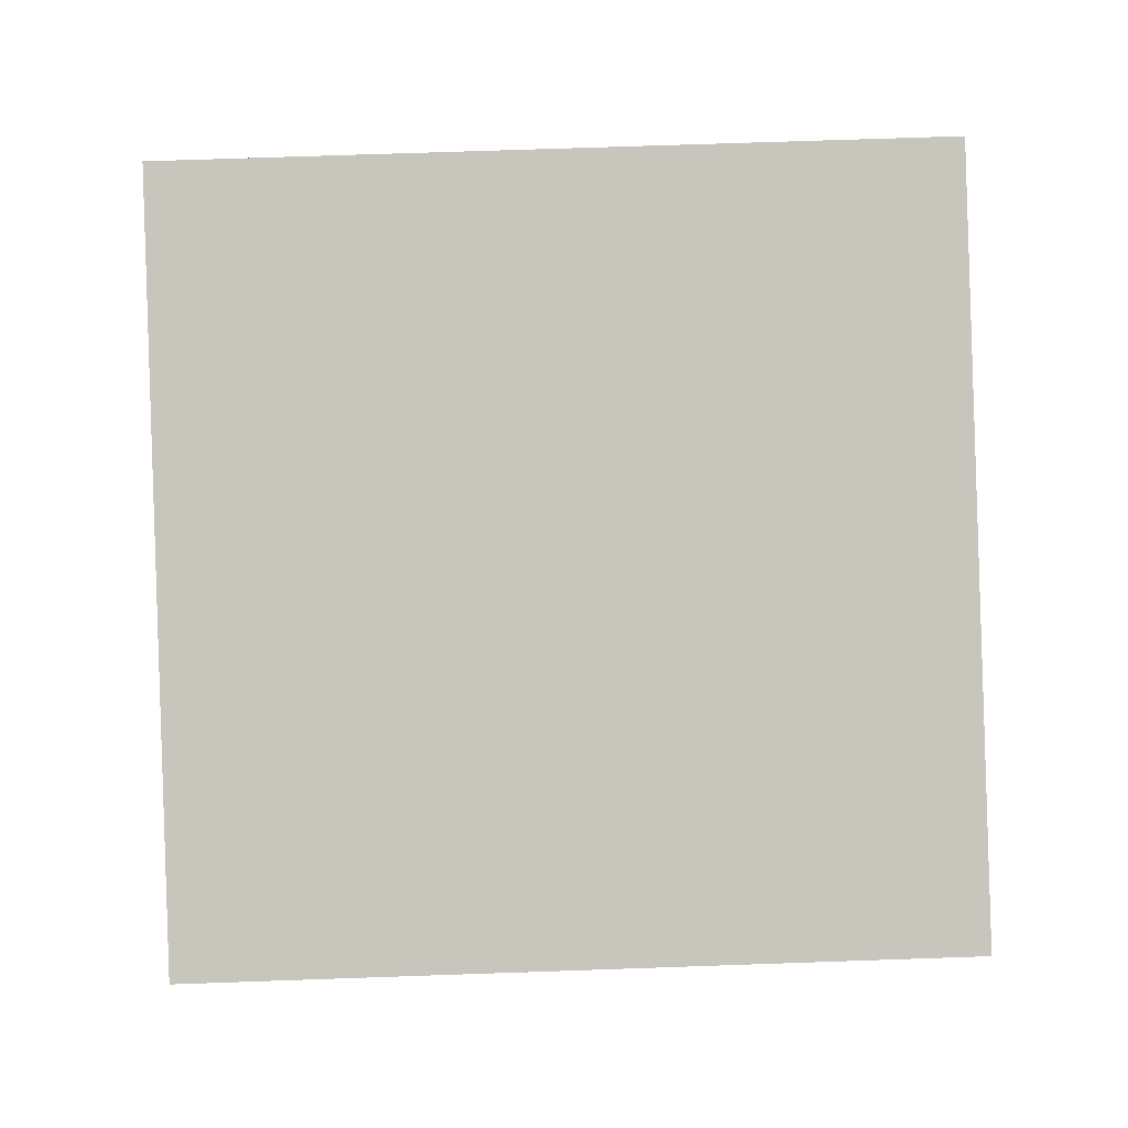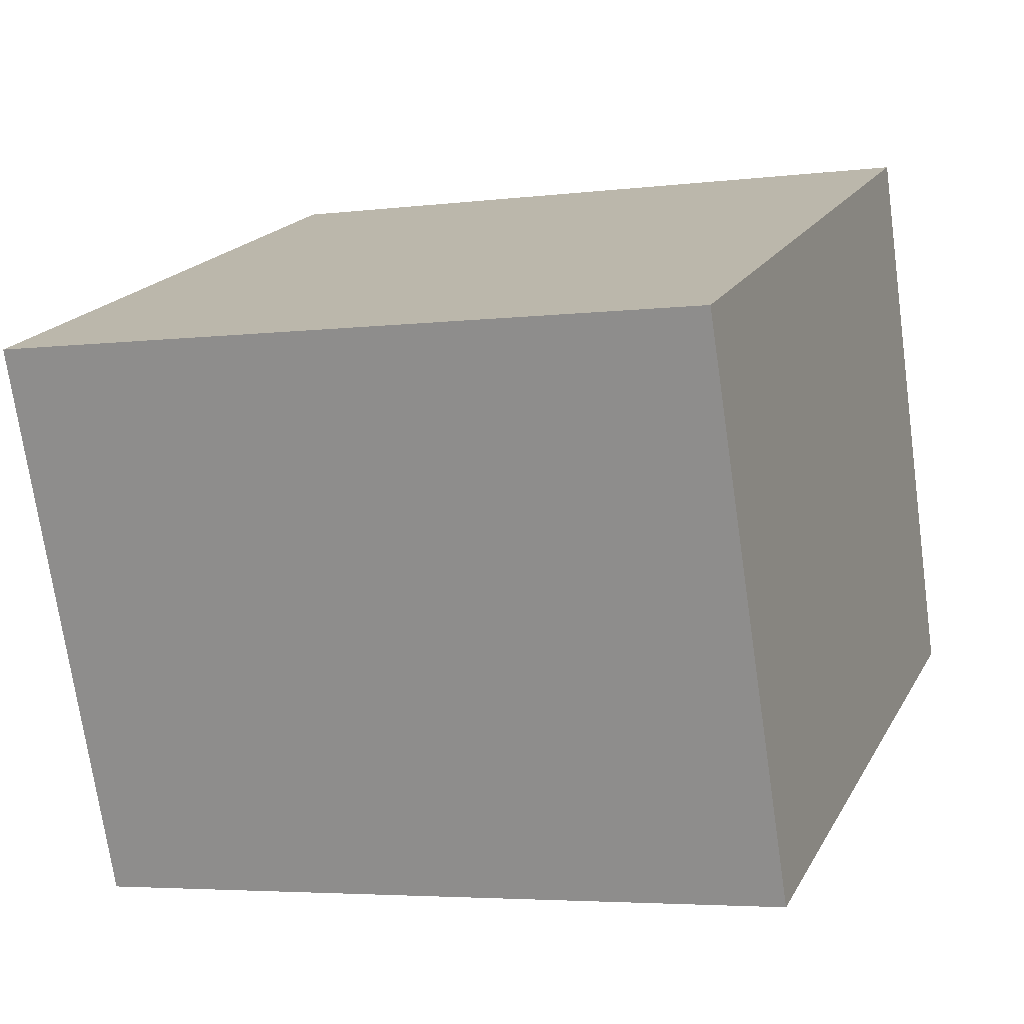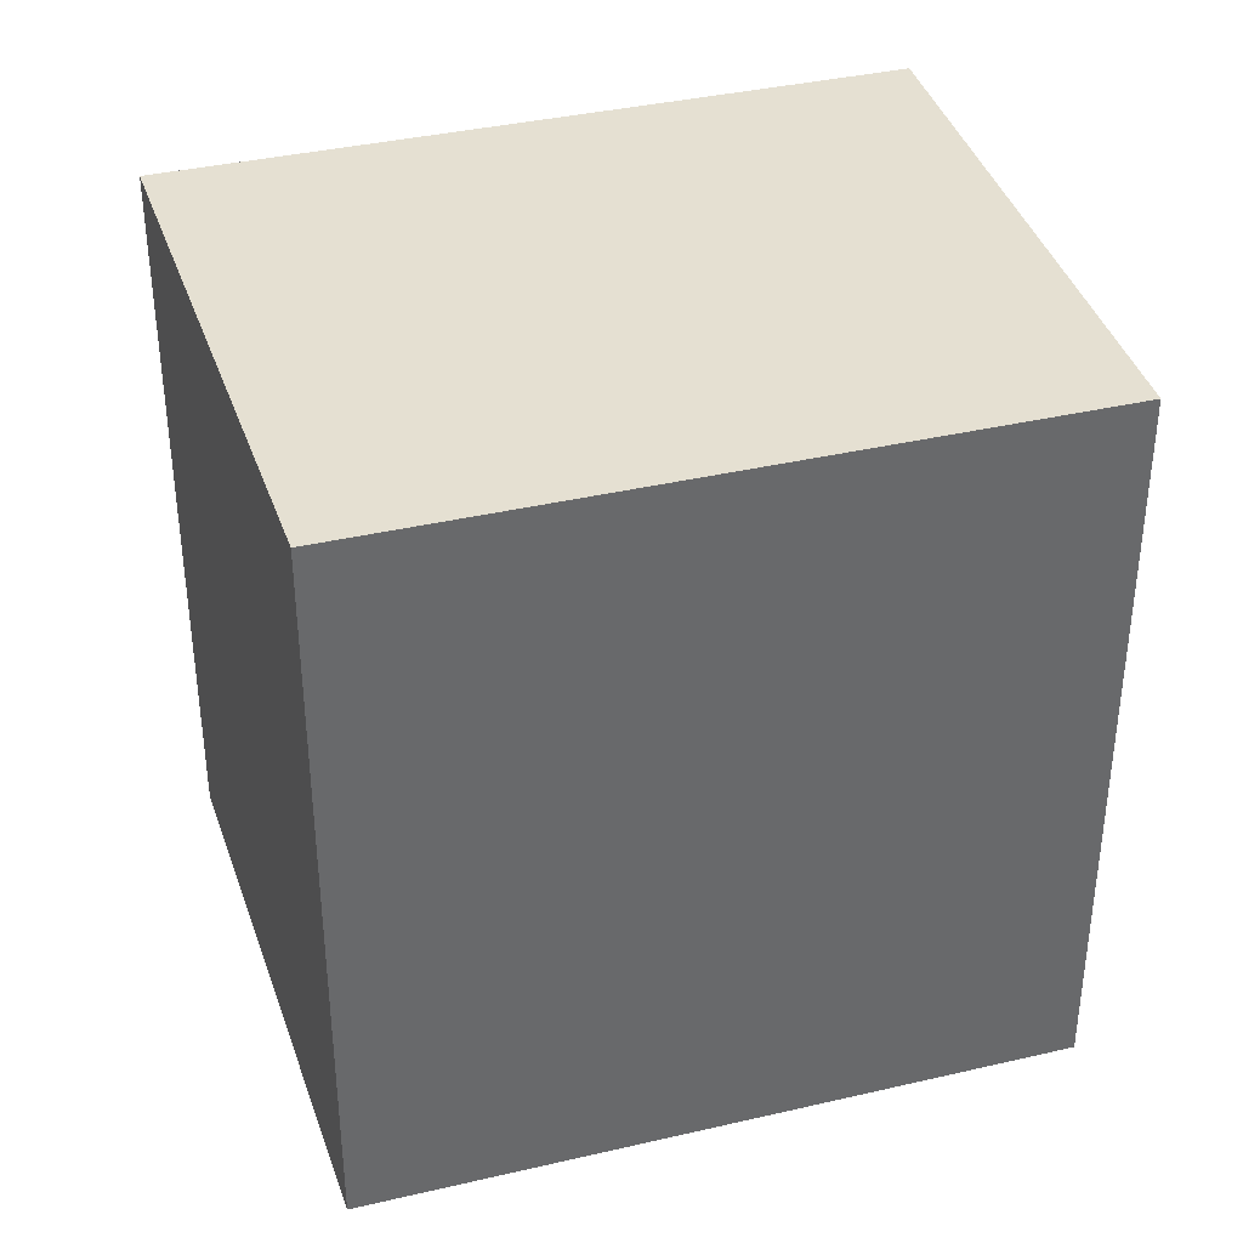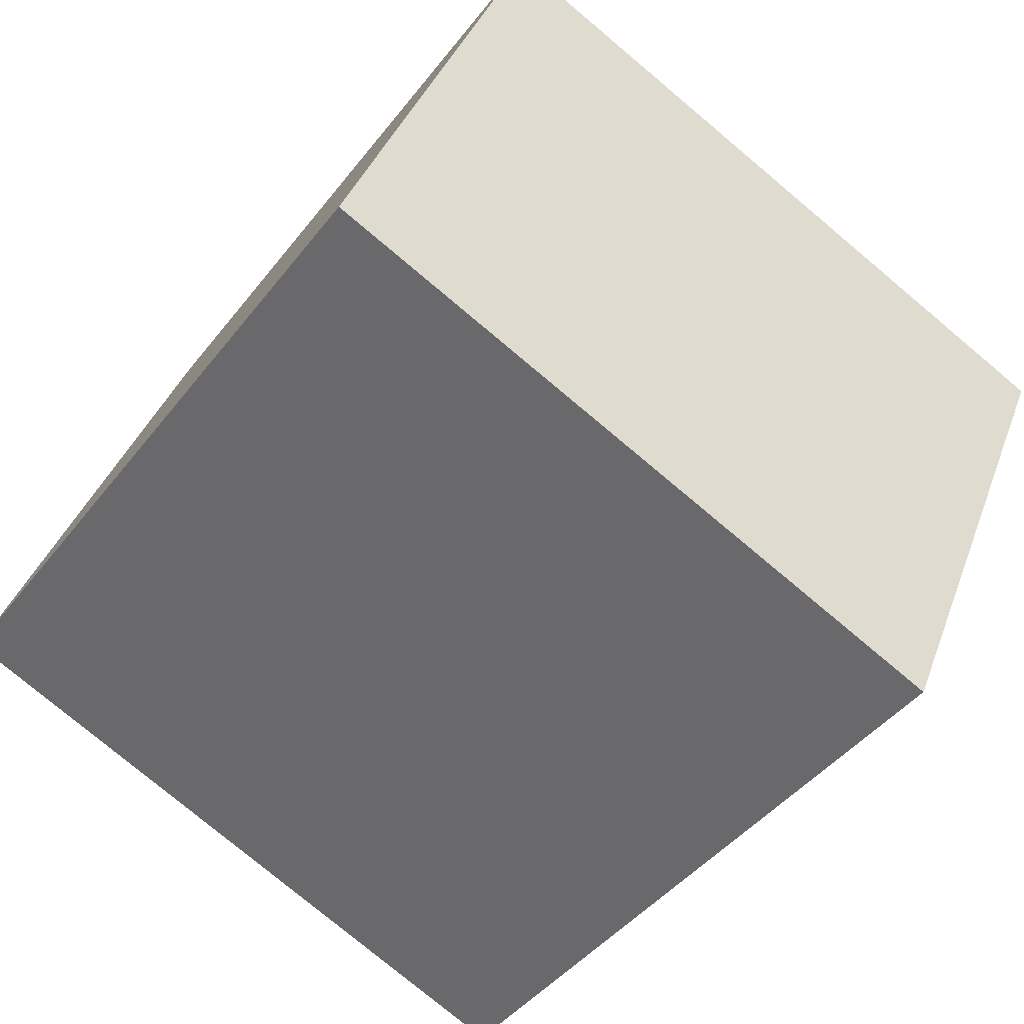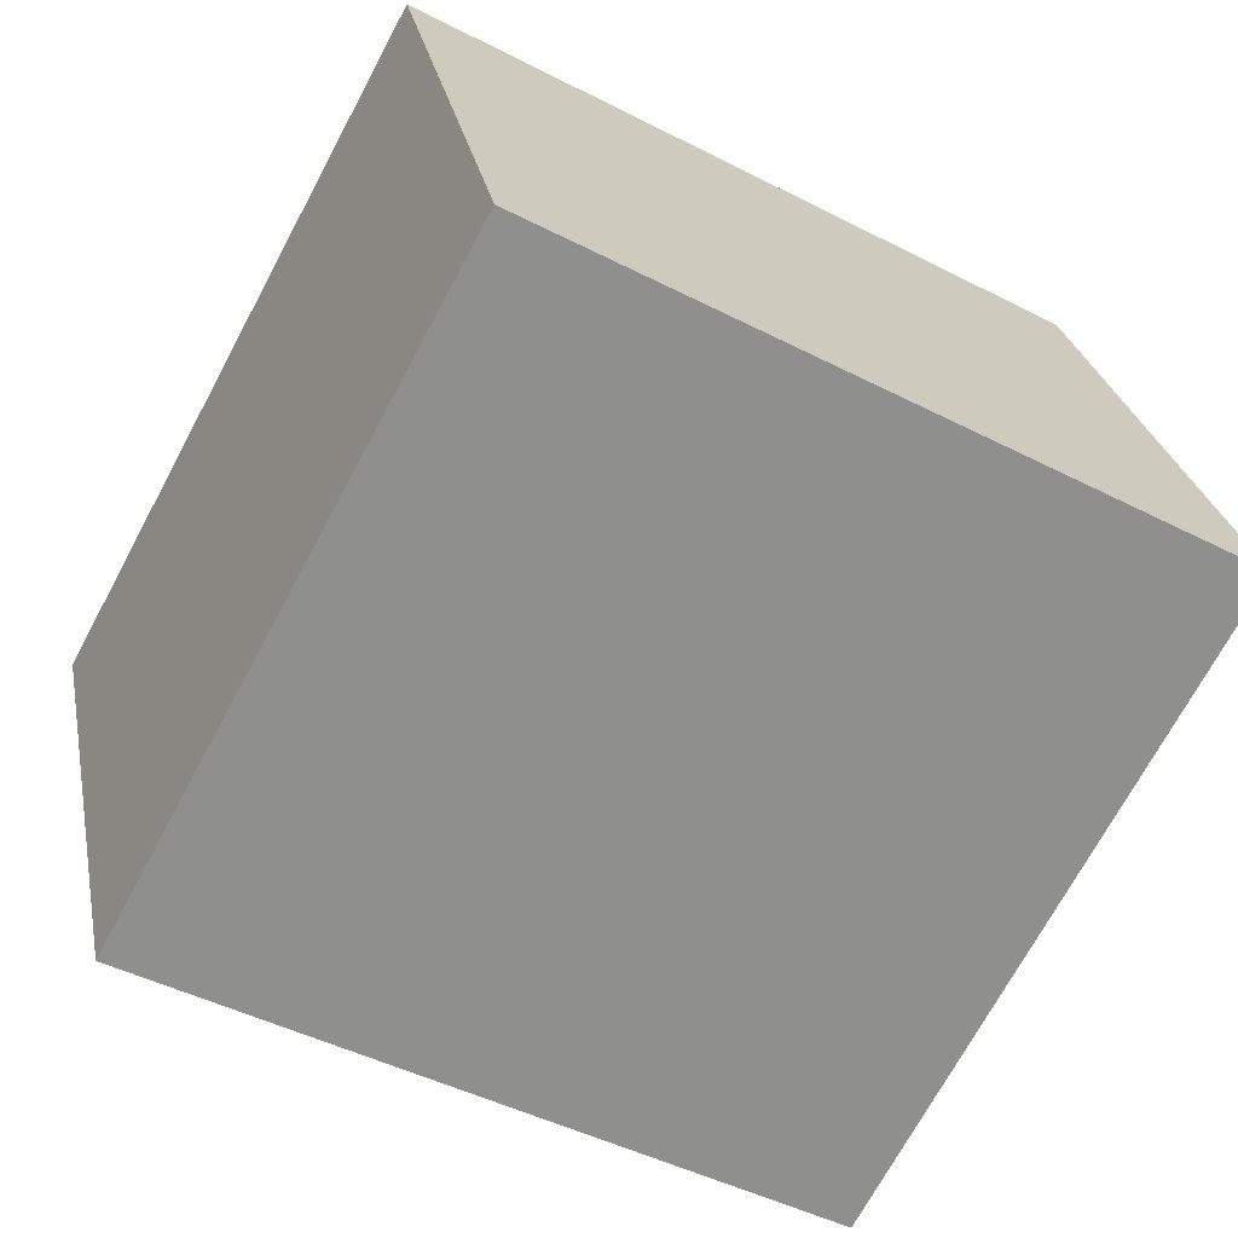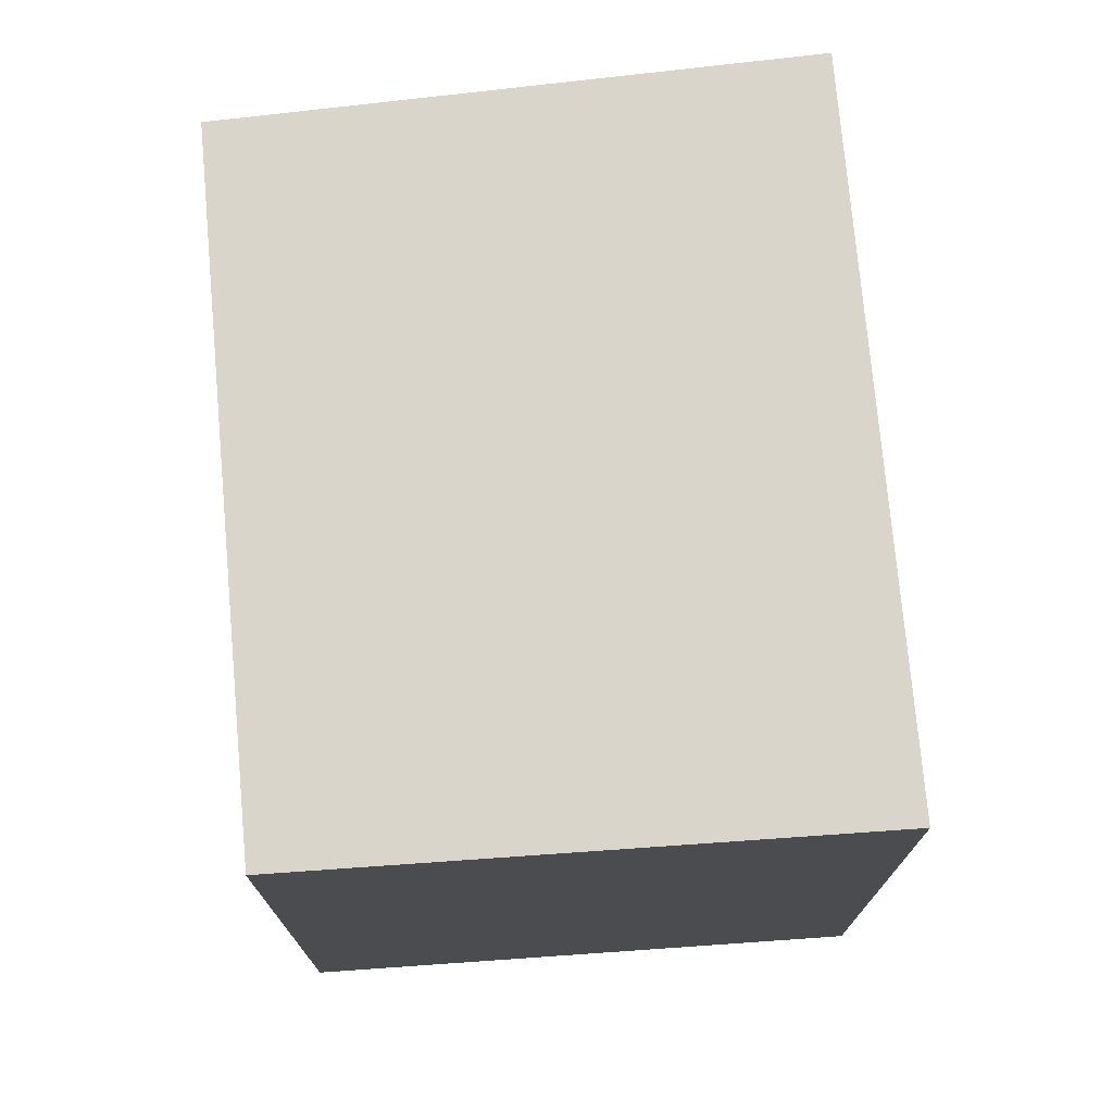
<metadata>
{"format":"obj","ext":"obj","renderer":"f3d","projection":"perspective","resolution":1024,"background":"white","views":[{"elev":68.9,"azim":88.0,"up":"+Z"},{"elev":-4.5,"azim":111.9,"up":"+Z"},{"elev":37.7,"azim":-175.4,"up":"+Y"},{"elev":-43.6,"azim":-34.7,"up":"+Z"},{"elev":-46.4,"azim":-120.4,"up":"+Z"},{"elev":74.6,"azim":-74.0,"up":"+Y"}]}
</metadata>
<code>
v  3.821 3.167 1.252
v  0 3.167 1.939e-16
v  0.869 3.167 2.389
v  2.832 3.167 -1.096
v  0 0 0
v  0.869 -1.463e-16 2.389
v  3.821 -7.666e-17 1.252
v  2.832 6.711e-17 -1.096
g defaultobject
f 1 2 3
f 2 1 4
f 5 3 2
f 3 5 6
f 6 1 3
f 1 6 7
f 7 4 1
f 4 7 8
f 8 2 4
f 2 8 5
f 5 7 6
f 7 5 8

</code>
